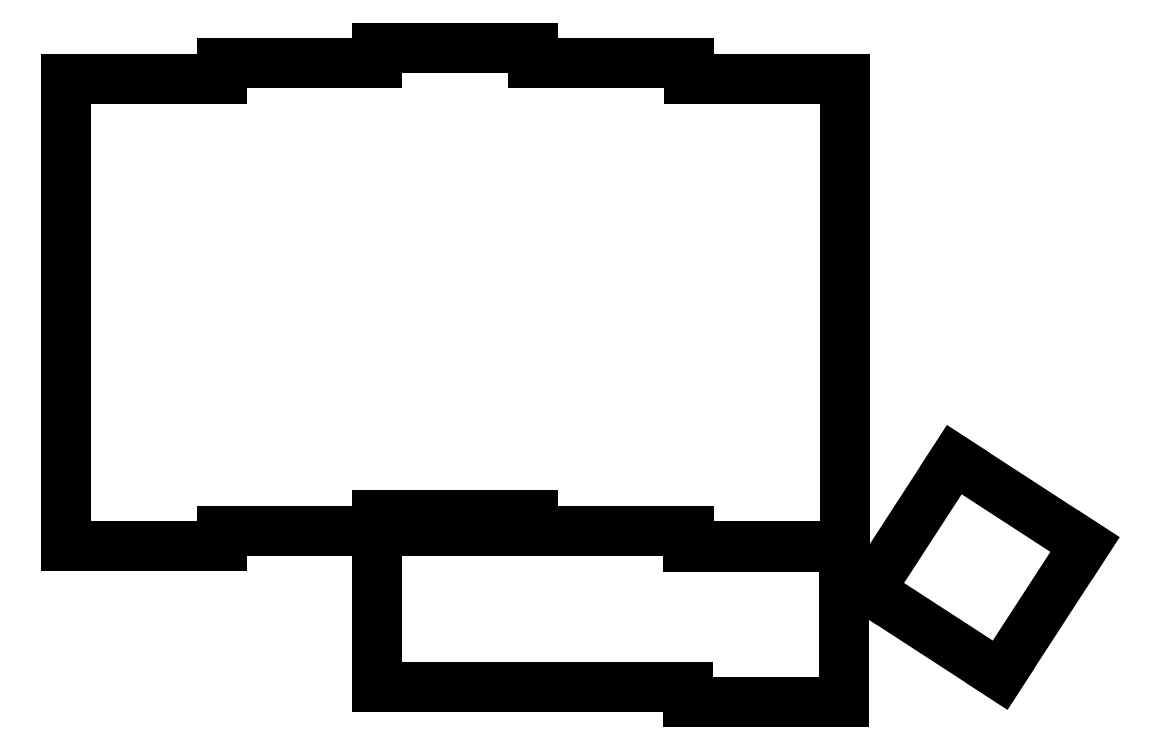
<metadata>
{"format":"dxf","ext":"dxf","renderer":"ezdxf+matplotlib","layout":"modelspace","background":"white","min_lineweight":24,"dpi":150}
</metadata>
<code>
0
SECTION
2
ENTITIES
0
LINE
8
0
10
-9.5
20
-11.4
11
9.5
21
-11.4
0
LINE
8
0
10
9.5
20
-11.4
11
9.5
21
-9.5
0
LINE
8
0
10
-9.5
20
-11.4
11
-9.5
21
45.59
0
LINE
8
0
10
9.5
20
45.59
11
-9.5
21
45.59
0
LINE
8
0
10
9.5
20
-9.5
11
28.5
21
-9.5
0
LINE
8
0
10
28.5
20
-9.5
11
28.5
21
-7.595
0
LINE
8
0
10
28.5
20
47.5
11
9.5
21
47.5
0
LINE
8
0
10
9.5
20
47.5
11
9.5
21
45.59
0
LINE
8
0
10
28.5
20
-7.595
11
47.5
21
-7.595
0
LINE
8
0
10
47.5
20
47.5
11
47.5
21
49.41
0
LINE
8
0
10
47.5
20
49.41
11
28.5
21
49.41
0
LINE
8
0
10
28.5
20
49.41
11
28.5
21
47.5
0
LINE
8
0
10
47.5
20
-9.5
11
66.5
21
-9.5
0
LINE
8
0
10
47.5
20
-7.595
11
47.5
21
-9.5
0
LINE
8
0
10
66.5
20
45.59
11
66.5
21
47.5
0
LINE
8
0
10
66.5
20
47.5
11
47.5
21
47.5
0
LINE
8
0
10
66.5
20
-11.4
11
85.5
21
-11.4
0
LINE
8
0
10
85.5
20
-11.4
11
85.5
21
45.59
0
LINE
8
0
10
66.5
20
-9.5
11
66.5
21
-11.4
0
LINE
8
0
10
85.5
20
45.59
11
66.5
21
45.59
0
LINE
8
0
10
28.4
20
-28.55
11
66.4
21
-28.55
0
LINE
8
0
10
28.4
20
-9.55
11
66.4
21
-9.55
0
LINE
8
0
10
28.4
20
-9.55
11
28.4
21
-28.55
0
LINE
8
0
10
66.4
20
-11.46
11
66.4
21
-9.55
0
LINE
8
0
10
66.4
20
-30.45
11
85.4
21
-30.45
0
LINE
8
0
10
85.4
20
-30.45
11
85.4
21
-11.46
0
LINE
8
0
10
85.4
20
-11.46
11
66.4
21
-11.46
0
LINE
8
0
10
66.4
20
-28.55
11
66.4
21
-30.45
0
LINE
8
0
10
104.5
20
-27.15
11
114.8
21
-11.21
0
LINE
8
0
10
114.8
20
-11.21
11
98.89
21
-0.8628
0
LINE
8
0
10
98.89
20
-0.8628
11
88.54
21
-16.8
0
LINE
8
0
10
88.54
20
-16.8
11
104.5
21
-27.15
0
ENDSEC
0
EOF

</code>
